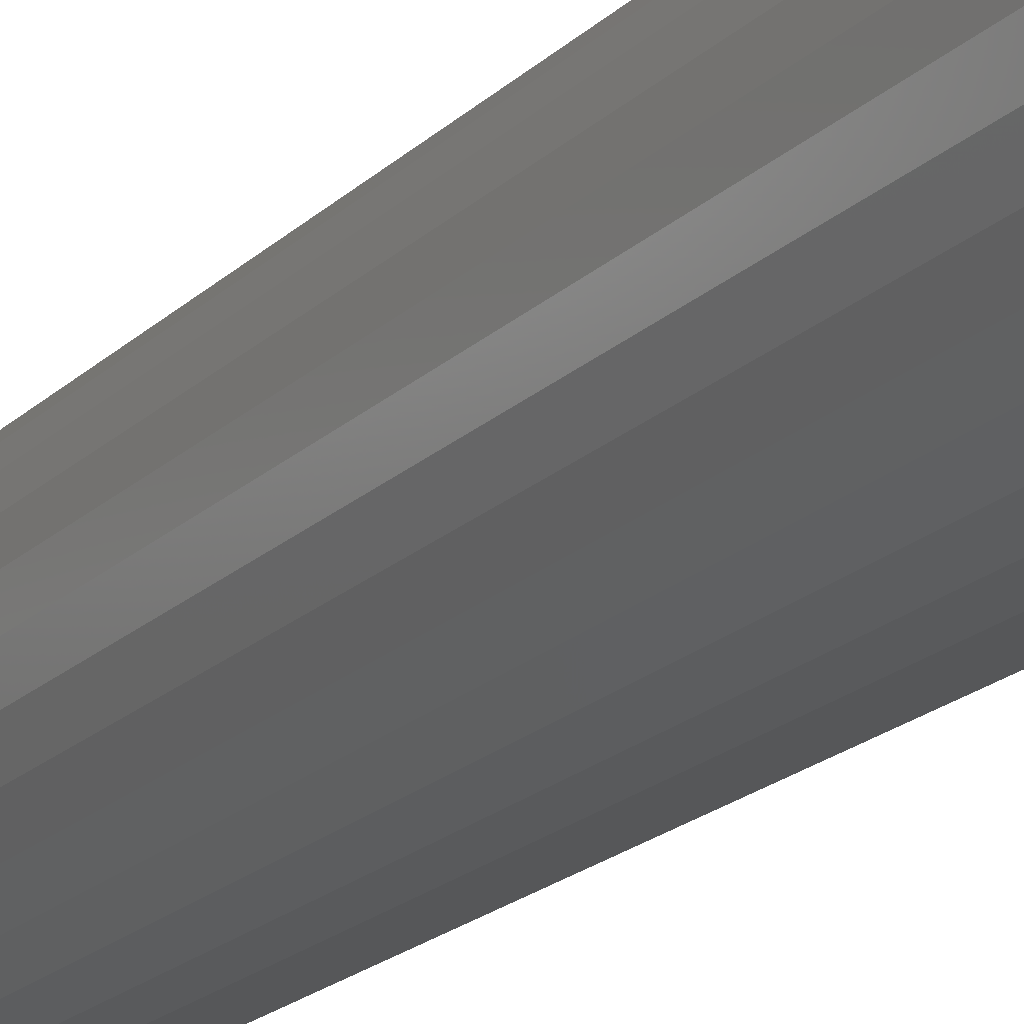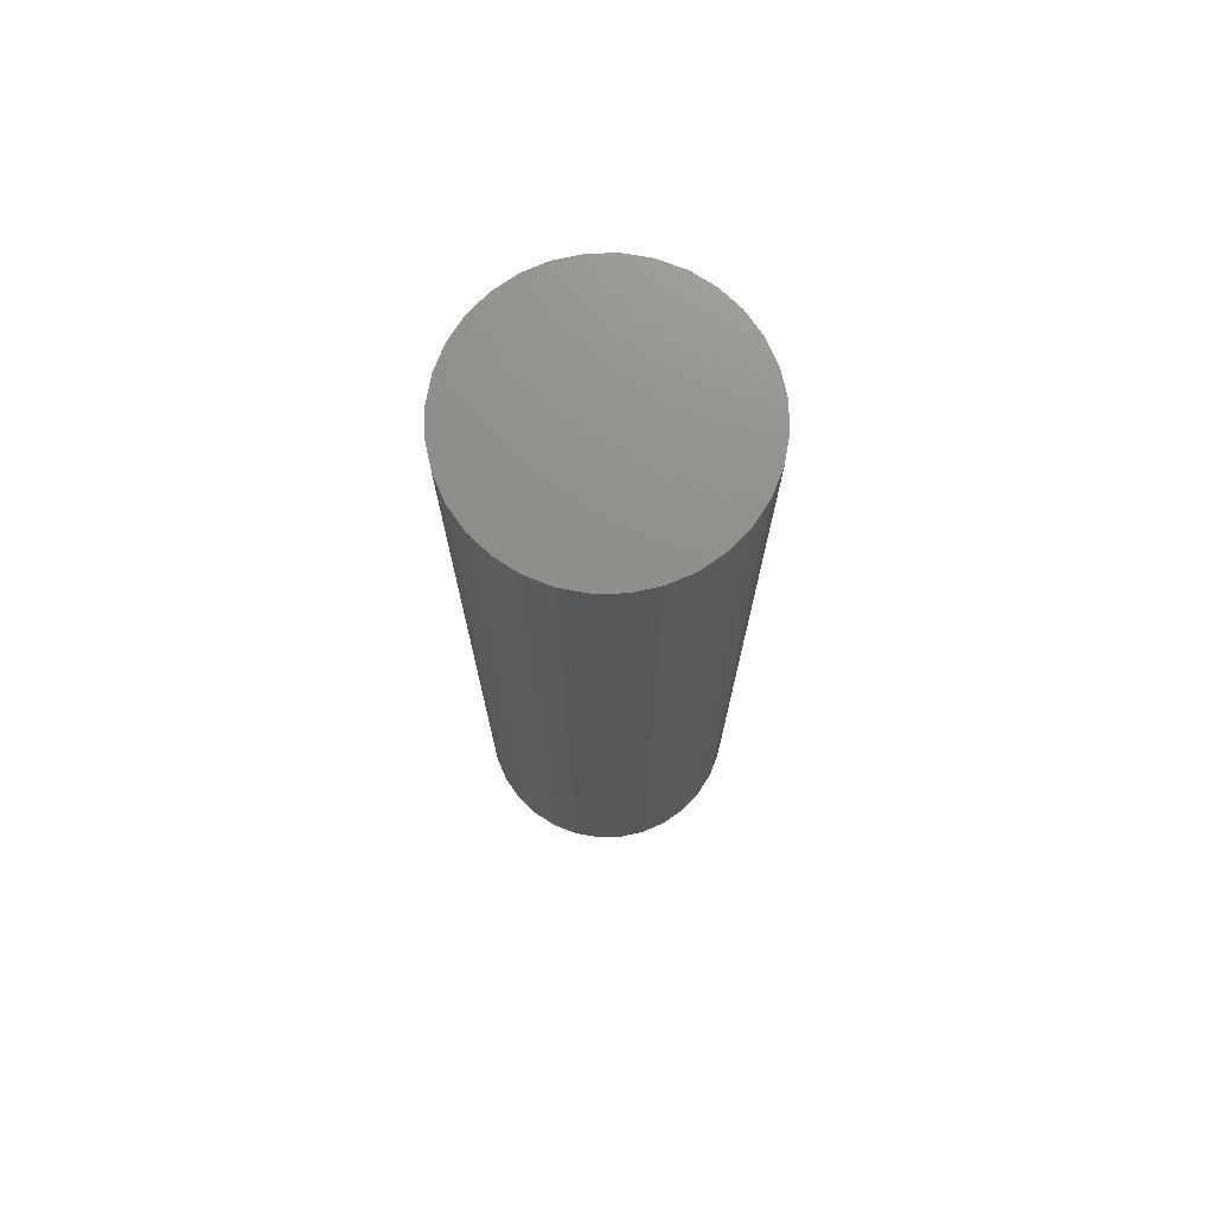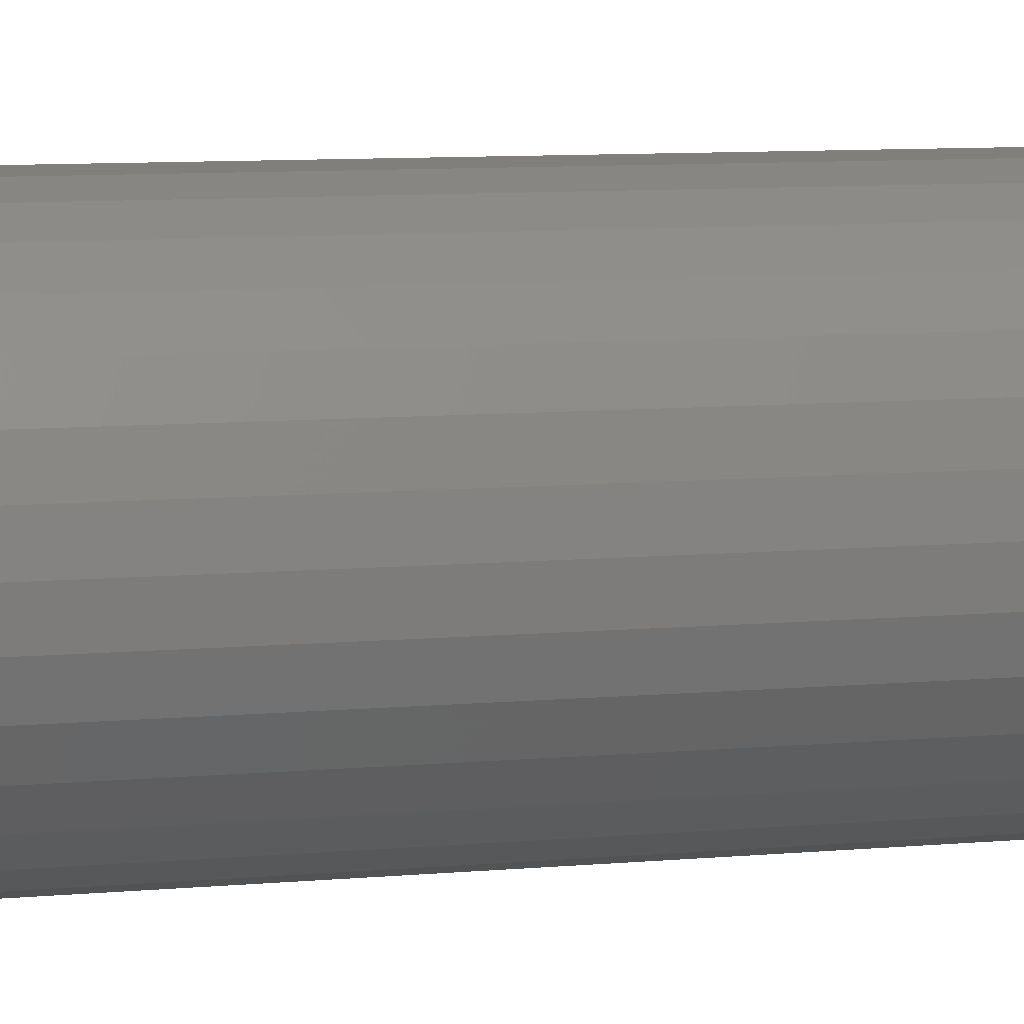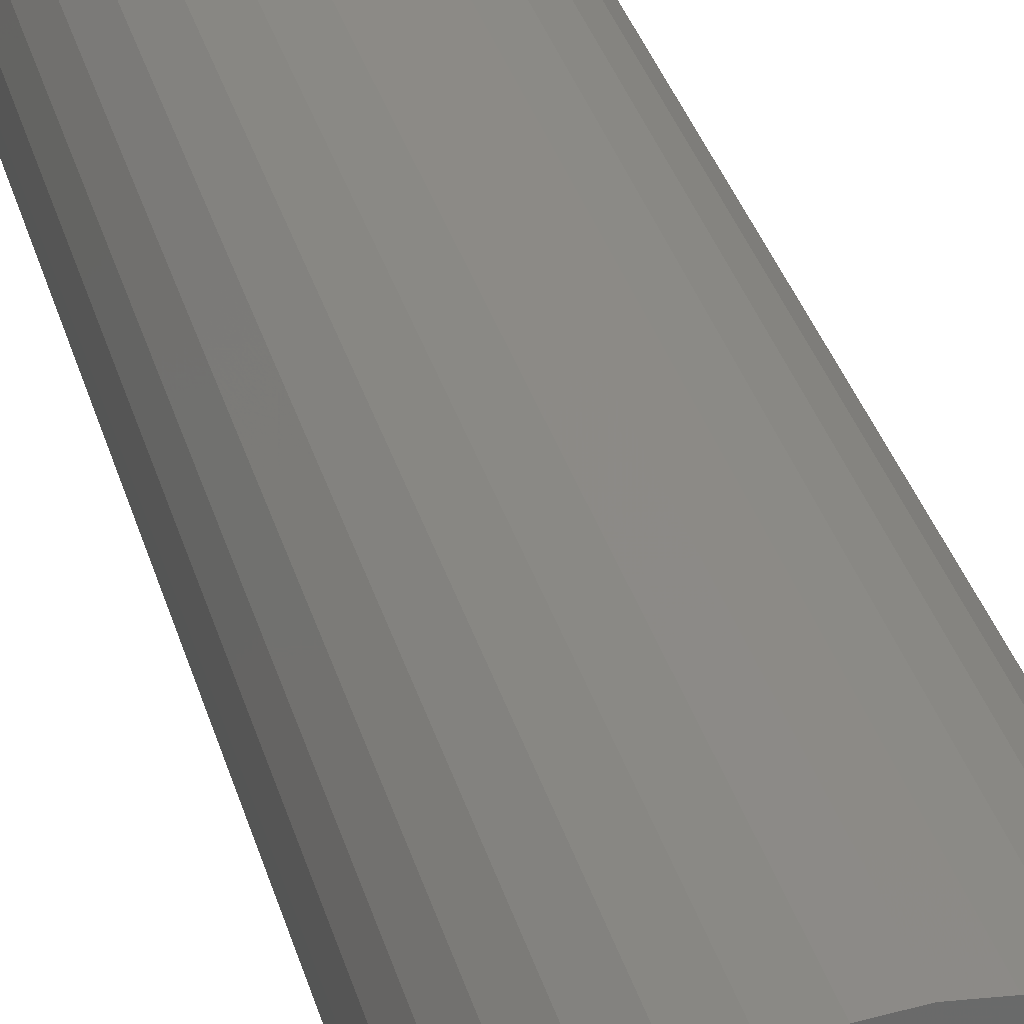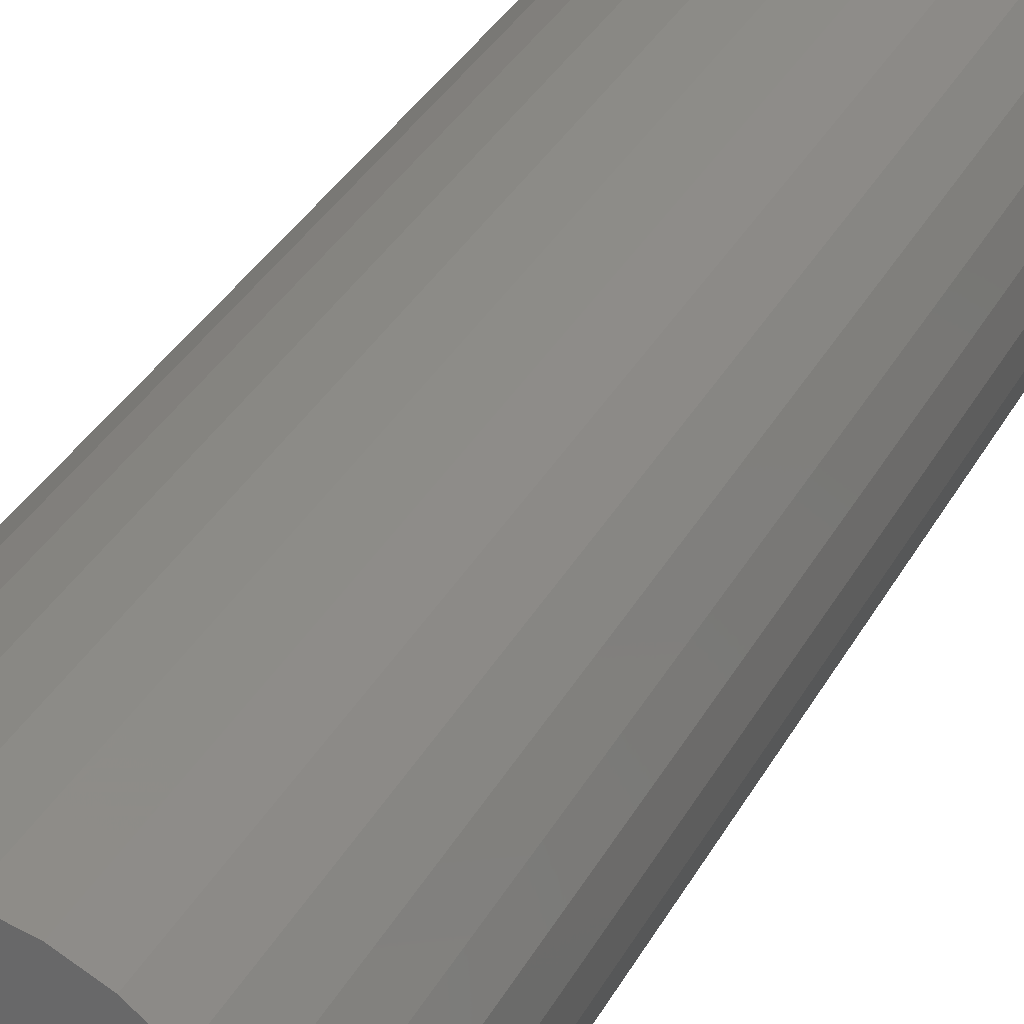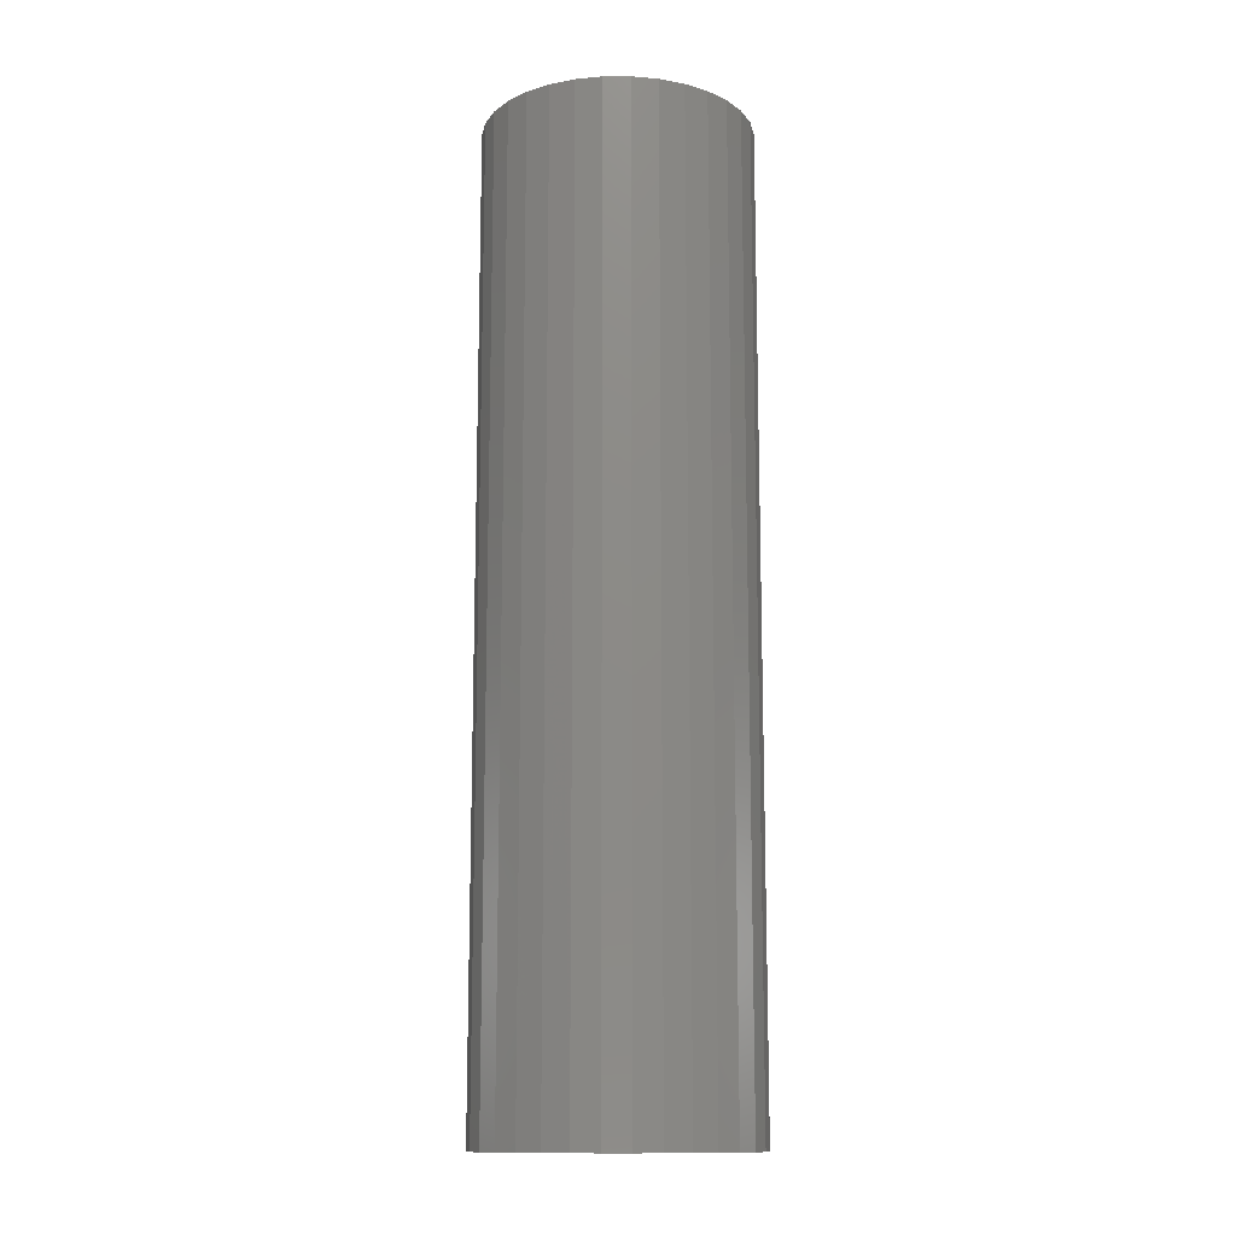
<metadata>
{"format":"stl","ext":"stl","renderer":"f3d","projection":"perspective","resolution":1024,"background":"white","views":[{"elev":-21.1,"azim":147.4,"up":"+Y"},{"elev":73.5,"azim":-164.2,"up":"+Z"},{"elev":7.2,"azim":-106.7,"up":"+Y"},{"elev":32.9,"azim":165.3,"up":"+Y"},{"elev":29.7,"azim":-157.8,"up":"+Y"},{"elev":-13.3,"azim":-95.2,"up":"+Z"}]}
</metadata>
<code>
# stl→obj: 64 verts, 124 faces
v -0.6947 0.1542 0.07031
v -0.7017 0.1535 0.07031
v -0.7084 0.1515 0.07031
v -0.6878 0.1535 0.07031
v -0.6811 0.1515 0.07031
v -0.7146 0.1482 0.07031
v -0.6749 0.1482 0.07031
v -0.72 0.1437 0.07031
v -0.6695 0.1437 0.07031
v -0.7244 0.1383 0.07031
v -0.6651 0.1383 0.07031
v -0.7277 0.1322 0.07031
v -0.6618 0.1322 0.07031
v -0.7297 0.1255 0.07031
v -0.6597 0.1255 0.07031
v -0.6597 0.1115 0.07031
v -0.7277 0.1048 0.07031
v -0.6618 0.1048 0.07031
v -0.7244 0.09867 0.07031
v -0.6651 0.09867 0.07031
v -0.72 0.09327 0.07031
v -0.6695 0.09327 0.07031
v -0.7146 0.08883 0.07031
v -0.6749 0.08883 0.07031
v -0.7084 0.08553 0.07031
v -0.6811 0.08553 0.07031
v -0.7017 0.0835 0.07031
v -0.6947 0.08281 0.07031
v -0.6878 0.0835 0.07031
v -0.659 0.1185 0.07031
v -0.7304 0.1185 0.07031
v -0.7297 0.1115 0.07031
v -0.7084 0.1515 -0.1875
v -0.7017 0.1535 -0.1875
v -0.6947 0.1542 -0.1875
v -0.6878 0.1535 -0.1875
v -0.6811 0.1515 -0.1875
v -0.7146 0.1482 -0.1875
v -0.6749 0.1482 -0.1875
v -0.72 0.1437 -0.1875
v -0.6695 0.1437 -0.1875
v -0.7244 0.1383 -0.1875
v -0.6651 0.1383 -0.1875
v -0.7277 0.1322 -0.1875
v -0.6618 0.1322 -0.1875
v -0.7297 0.1255 -0.1875
v -0.6597 0.1255 -0.1875
v -0.6618 0.1048 -0.1875
v -0.7277 0.1048 -0.1875
v -0.6597 0.1115 -0.1875
v -0.7244 0.09867 -0.1875
v -0.6651 0.09867 -0.1875
v -0.72 0.09327 -0.1875
v -0.6695 0.09327 -0.1875
v -0.7146 0.08883 -0.1875
v -0.6749 0.08883 -0.1875
v -0.7084 0.08553 -0.1875
v -0.6811 0.08553 -0.1875
v -0.7017 0.0835 -0.1875
v -0.6947 0.08281 -0.1875
v -0.6878 0.0835 -0.1875
v -0.7297 0.1115 -0.1875
v -0.7304 0.1185 -0.1875
v -0.659 0.1185 -0.1875
f 1 2 3
f 4 1 3
f 4 3 5
f 5 3 6
f 5 6 7
f 7 6 8
f 7 8 9
f 9 8 10
f 9 10 11
f 11 10 12
f 11 12 13
f 13 12 14
f 13 14 15
f 16 17 18
f 18 17 19
f 18 19 20
f 20 19 21
f 20 21 22
f 22 21 23
f 22 23 24
f 24 23 25
f 24 25 26
f 26 25 27
f 26 27 28
f 26 28 29
f 15 14 30
f 30 14 31
f 30 31 16
f 16 31 32
f 16 32 17
f 33 34 35
f 33 35 36
f 37 33 36
f 38 33 37
f 39 38 37
f 40 38 39
f 41 40 39
f 42 40 41
f 43 42 41
f 44 42 43
f 45 44 43
f 46 44 45
f 47 46 45
f 48 49 50
f 51 49 48
f 52 51 48
f 53 51 52
f 54 53 52
f 55 53 54
f 56 55 54
f 57 55 56
f 58 57 56
f 59 57 58
f 60 59 58
f 61 60 58
f 49 62 50
f 50 62 63
f 50 63 64
f 64 63 46
f 64 46 47
f 64 30 50
f 50 30 16
f 50 16 48
f 48 16 18
f 48 18 52
f 52 18 20
f 52 20 54
f 54 20 22
f 54 22 56
f 56 22 24
f 56 24 58
f 58 24 26
f 58 26 61
f 61 26 29
f 61 29 60
f 60 29 28
f 60 28 59
f 59 28 27
f 59 27 57
f 57 27 25
f 57 25 55
f 55 25 23
f 55 23 53
f 53 23 21
f 53 21 51
f 51 21 19
f 51 19 49
f 49 19 17
f 49 17 62
f 62 17 32
f 62 32 63
f 63 32 31
f 63 31 46
f 46 31 14
f 46 14 44
f 44 14 12
f 44 12 42
f 42 12 10
f 42 10 40
f 40 10 8
f 40 8 38
f 38 8 6
f 38 6 33
f 33 6 3
f 33 3 34
f 34 3 2
f 34 2 35
f 35 2 1
f 35 1 36
f 36 1 4
f 36 4 37
f 37 4 5
f 37 5 39
f 39 5 7
f 39 7 41
f 41 7 9
f 41 9 43
f 43 9 11
f 43 11 45
f 45 11 13
f 45 13 47
f 47 13 15
f 47 15 64
f 64 15 30

</code>
